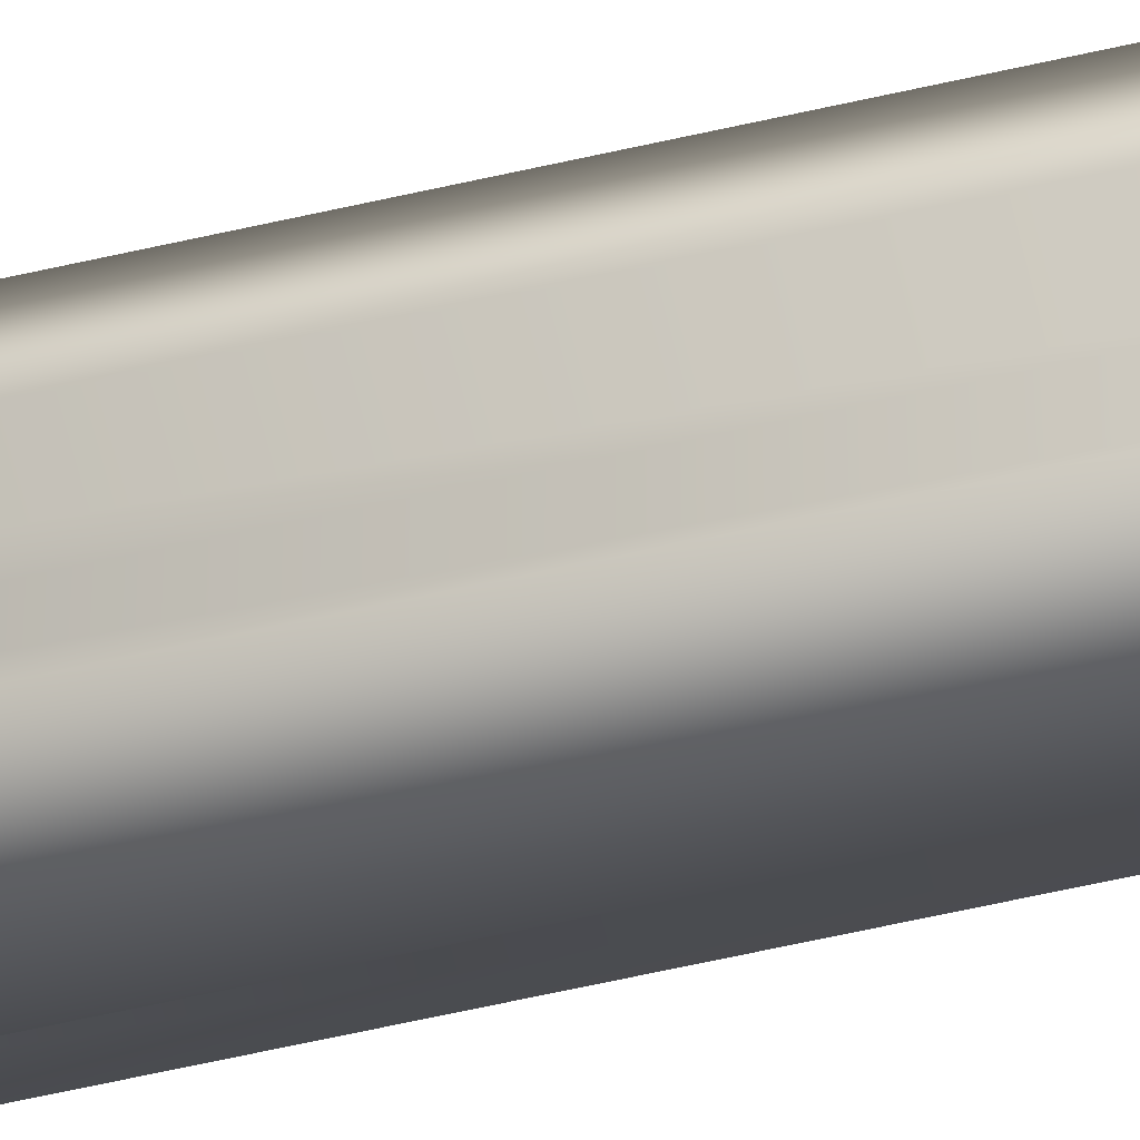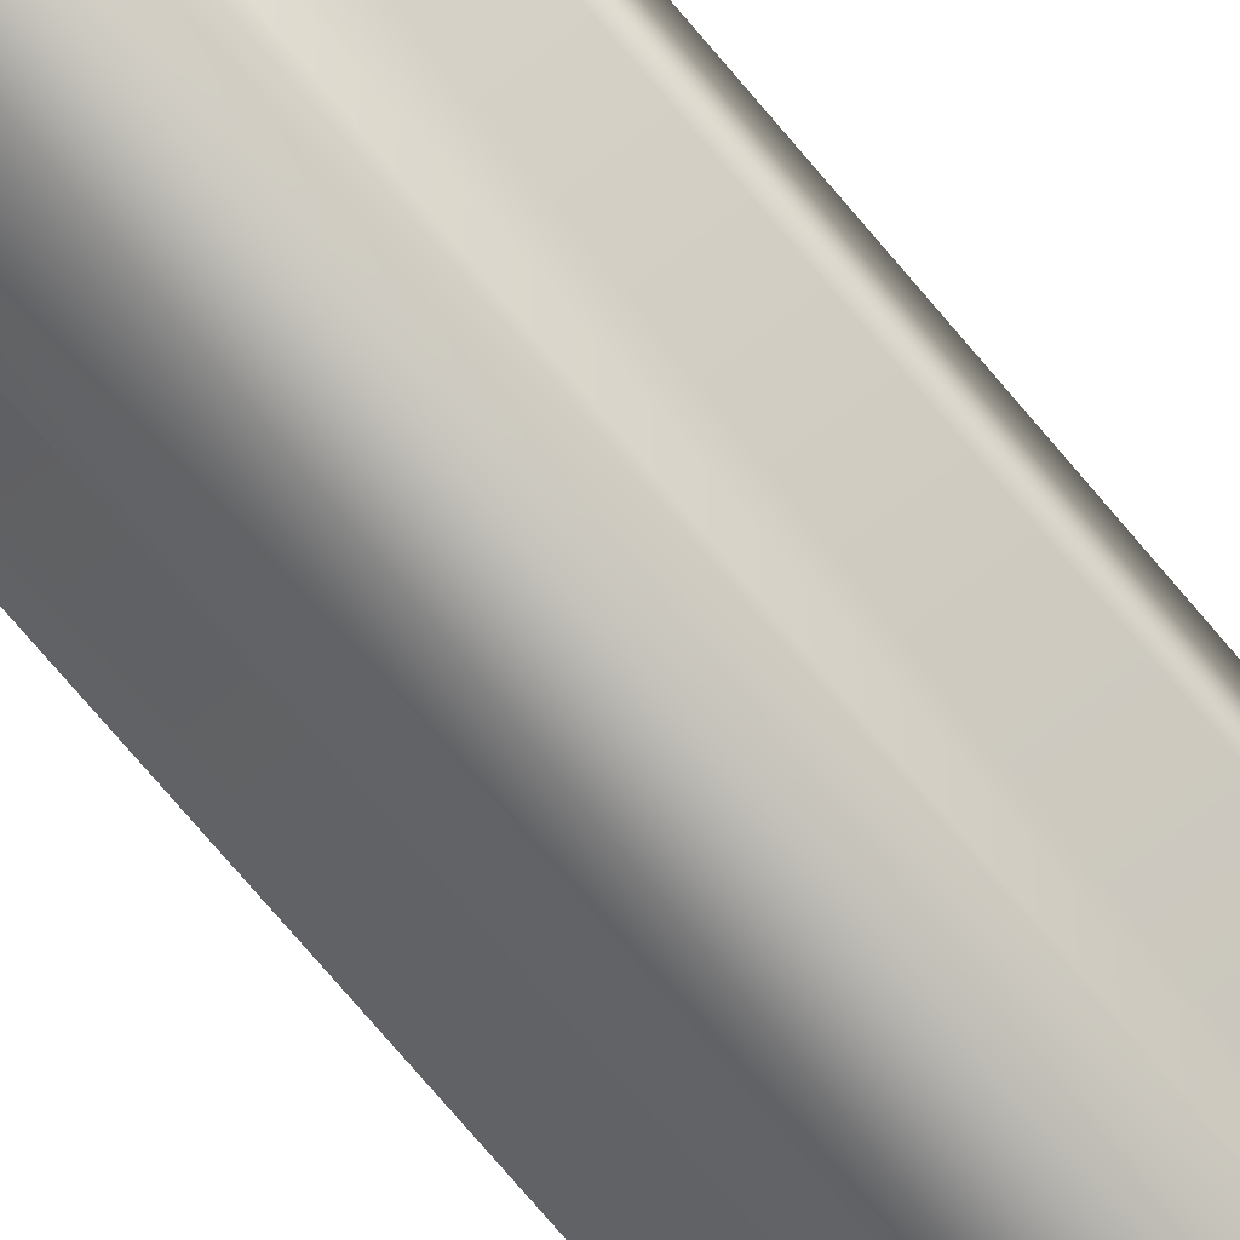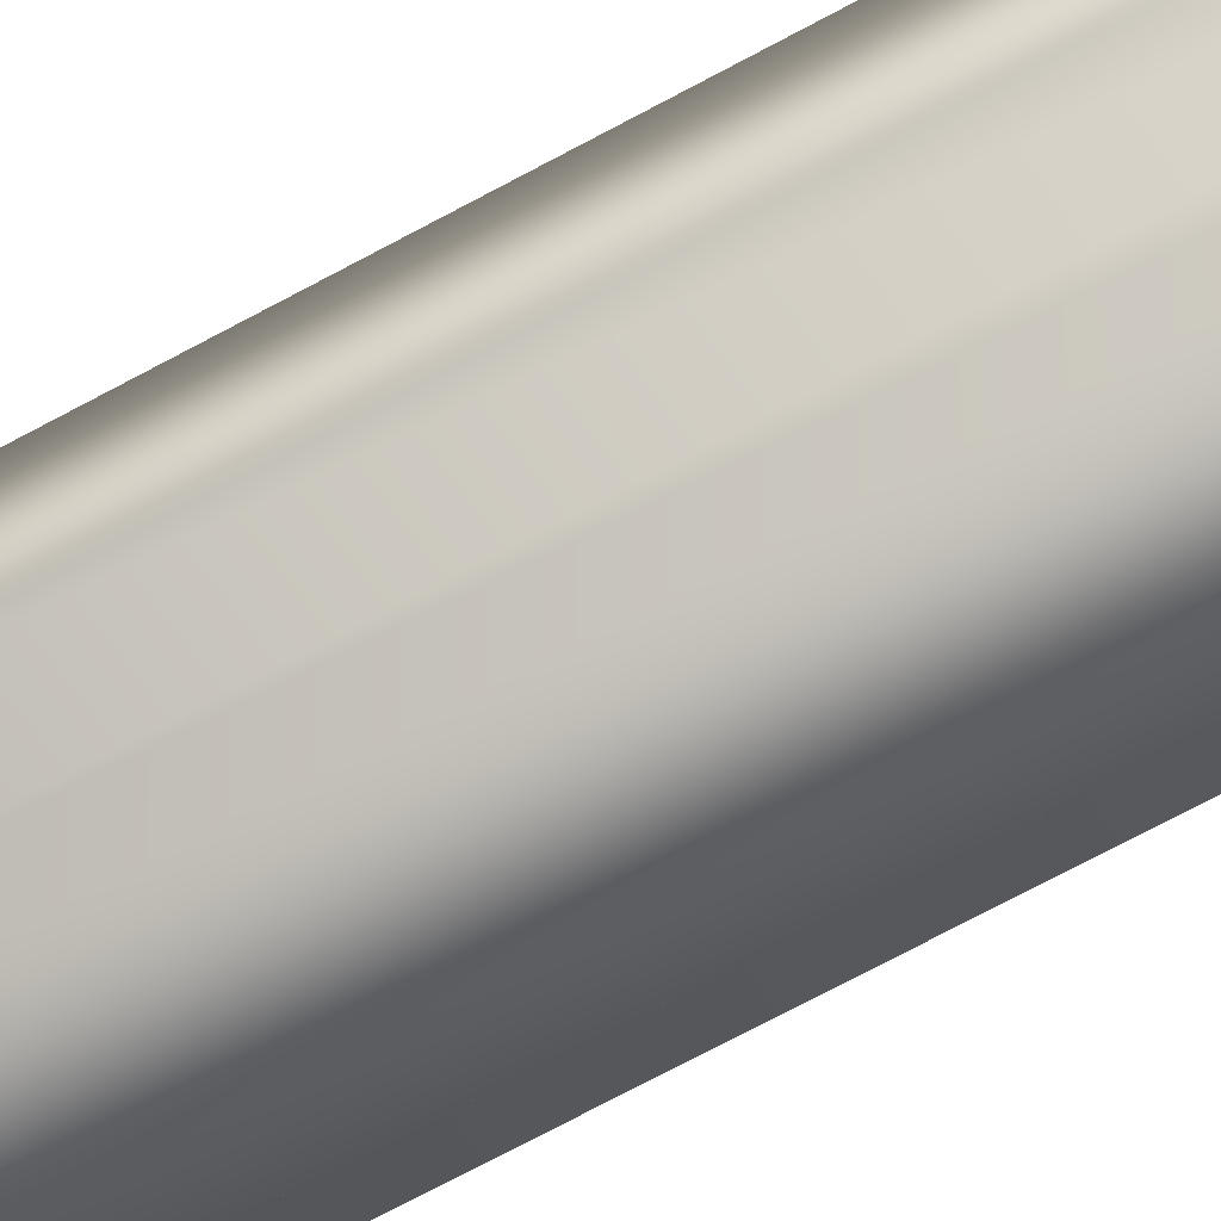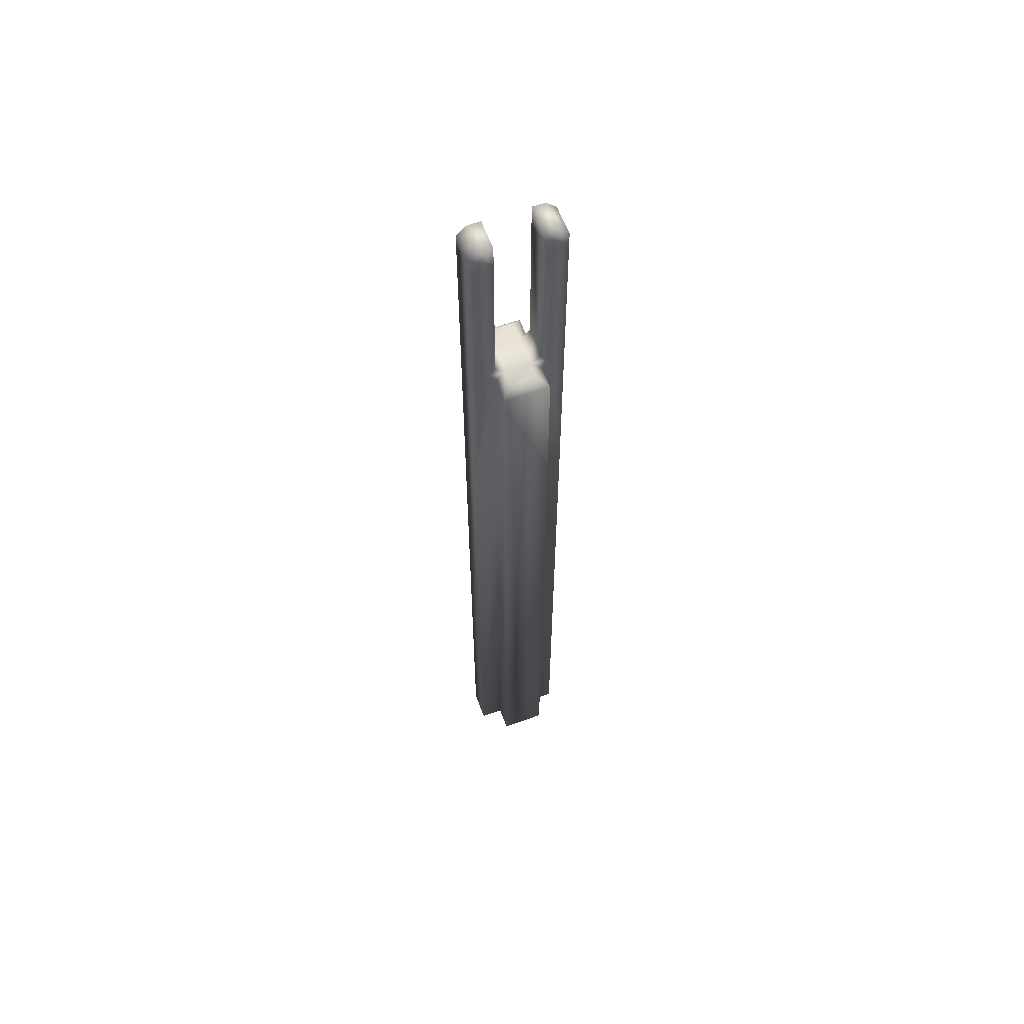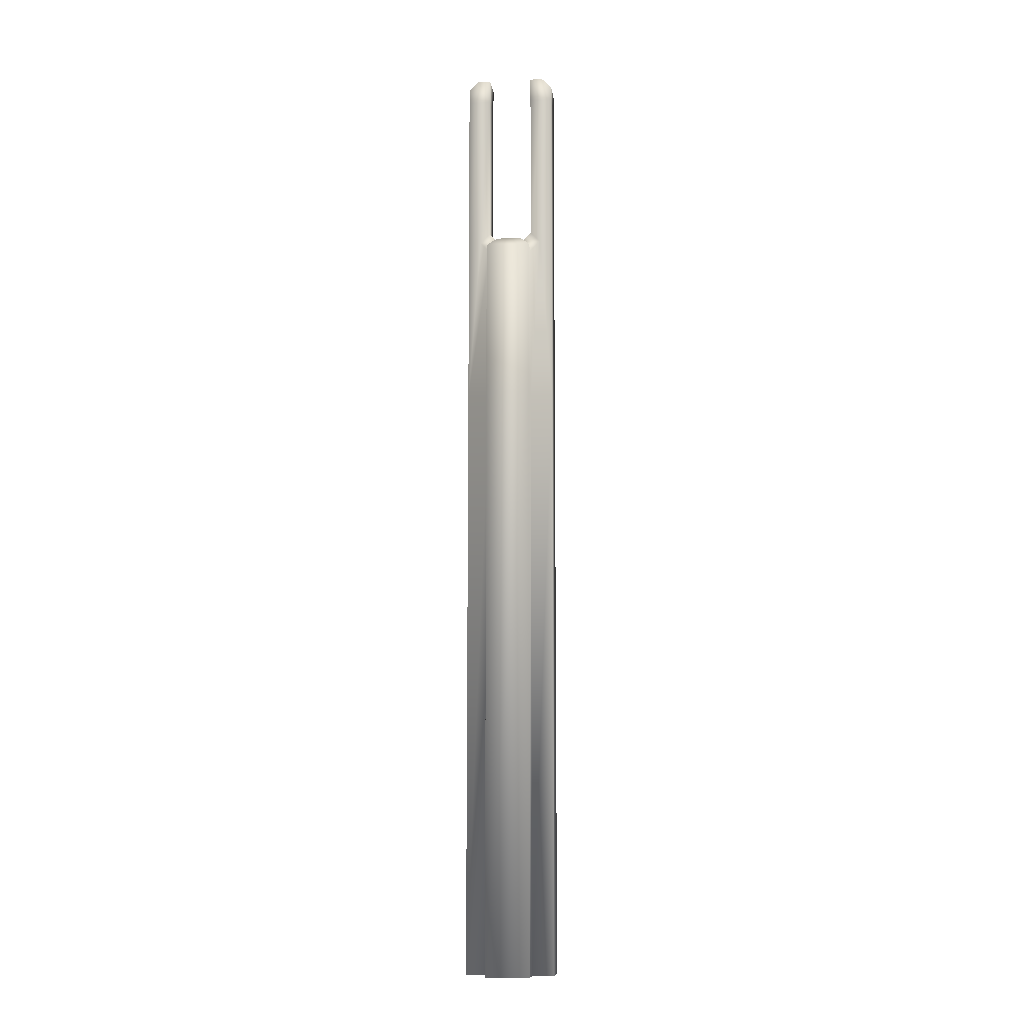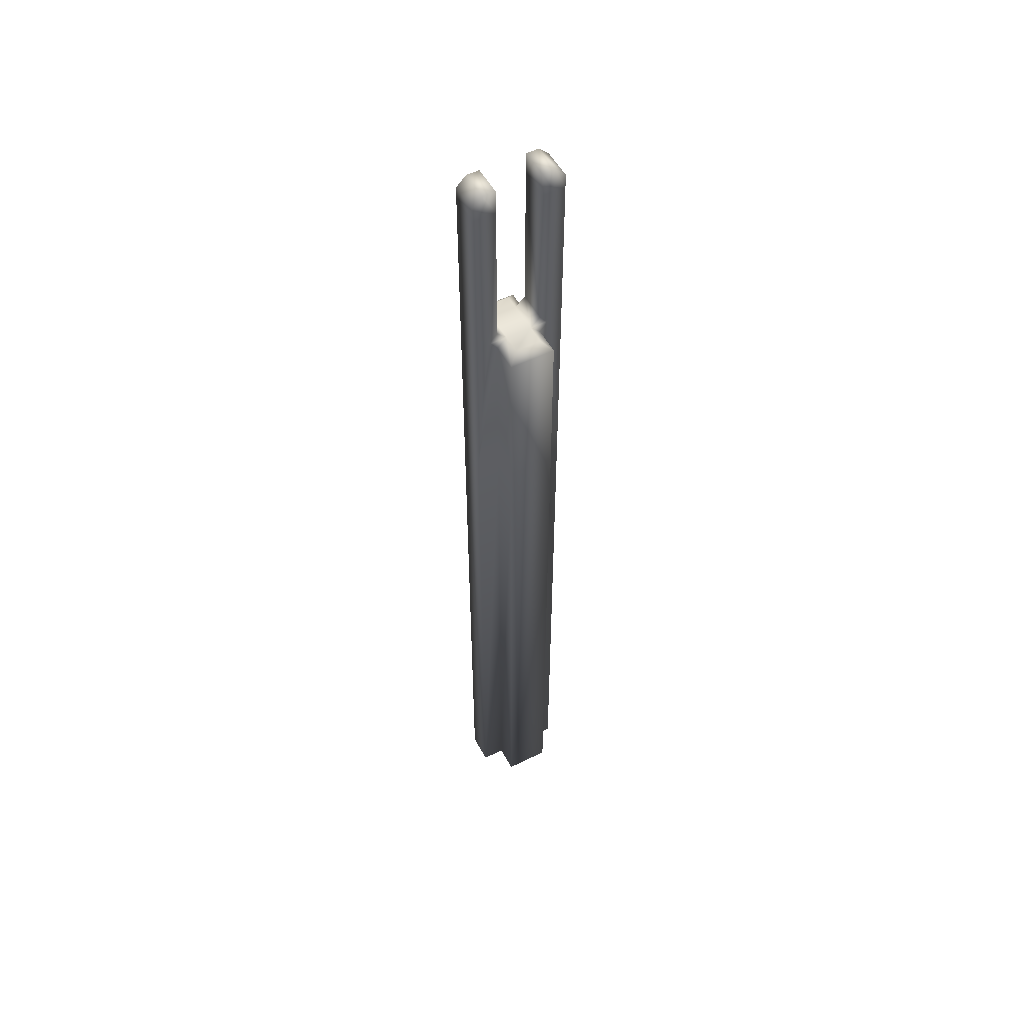
<metadata>
{"format":"obj","ext":"obj","renderer":"f3d","projection":"perspective","resolution":1024,"background":"white","views":[{"elev":-60.8,"azim":103.2,"up":"+Z"},{"elev":-66.7,"azim":38.9,"up":"+Z"},{"elev":-55.3,"azim":-58.1,"up":"+Z"},{"elev":60.3,"azim":159.8,"up":"+Y"},{"elev":-9.3,"azim":-173.1,"up":"+Y"},{"elev":53.2,"azim":-28.0,"up":"+Y"}]}
</metadata>
<code>
v  -3.737 0.4932 -2.5
v  3.737 0.4932 -2.5
v  3.737 0.4932 2.5
v  -3.737 0.4932 2.5
v  -2.093 129 2.5
v  2.093 129 2.5
v  2.093 129 -2.5
v  -2.093 129 -2.5
v  -3.737 100.5 7.009
v  3.737 100.5 7.009
v  3.737 127.4 7.009
v  -3.737 127.4 7.009
v  7.5 100.5 2.5
v  7.5 100.5 -2.5
v  7.5 129 -2.5
v  7.5 129 2.5
v  3.737 100.5 -6.448
v  -3.737 100.5 -6.448
v  -3.737 127.4 -6.448
v  3.737 127.4 -6.448
v  -7.5 100.5 -2.5
v  -7.5 100.5 2.5
v  -7.5 129 2.5
v  -7.5 129 -2.5
v  7.5 0.4932 -2.5
v  7.5 0.4932 2.5
v  -7.5 0.4932 2.5
v  -7.5 0.4932 -2.5
v  3.737 159.8 2.5
v  5.856 159.8 2.5
v  5.856 159.8 -2.5
v  3.737 159.8 -2.5
v  -3.737 159.8 -2.5
v  -5.856 159.8 -2.5
v  -5.856 159.8 2.5
v  -3.737 159.8 2.5
v  3.737 100.5 2.5
v  5.382 129 2.5
v  3.737 127.4 2.5
v  -3.737 127.4 2.5
v  -5.382 129 2.5
v  -3.737 100.5 2.5
v  -3.737 100.5 -2.5
v  -5.382 129 -2.5
v  -3.737 127.4 -2.5
v  3.737 127.4 -2.5
v  5.382 129 -2.5
v  3.737 100.5 -2.5
v  7.5 155.8 -2.5
v  7.5 155.8 2.5
v  5.621 155.8 -2.5
v  3.737 130.6 -2.5
v  3.737 130.6 2.5
v  3.737 155.8 2.5
v  3.737 155.8 -2.5
v  5.621 155.8 2.5
v  -5.621 155.8 2.5
v  -7.5 155.8 2.5
v  -3.737 130.6 2.5
v  -3.737 130.6 -2.5
v  -3.737 155.8 -2.5
v  -3.737 155.8 2.5
v  -5.621 155.8 -2.5
v  -7.5 155.8 -2.5
v  7.5 158.1 2.5
v  7.5 158.1 -2.5
v  -7.5 158.1 -2.5
v  -7.5 158.1 2.5
v  2.093 129 5.599
v  -2.093 129 5.599
v  -2.093 129 -4.842
v  2.093 129 -4.842
v  -3.737 0.4932 -6.448
v  3.737 0.4932 -6.448
v  3.737 0.4932 7.009
v  -3.737 0.4932 7.009
o ProngedTower
g ProngedTower
f 1 2 3 4
f 5 6 7 8
f 9 10 11 12
f 13 14 15 16
f 17 18 19 20
f 21 22 23 24
f 2 25 26 3
f 4 27 28 1
f 29 30 31 32
f 33 34 35 36
f 37 13 38 39
f 40 41 22 42
f 43 21 44 45
f 46 47 14 48
f 16 15 49 50
f 15 47 51 49
f 52 53 54 55
f 53 38 56 54
f 23 41 57 58
f 59 60 61 62
f 60 44 63 61
f 24 23 58 64
f 41 40 5 59
f 38 53 6 39
f 47 46 7 52
f 44 60 8 45
f 52 7 6 53
f 59 5 8 60
f 30 65 66 31
f 34 67 68 35
f 41 59 62 57
f 44 24 64 63
f 47 52 55 51
f 38 16 50 56
f 11 69 70 12
f 19 71 72 20
f 2 1 73 74
f 43 45 19 18
f 45 8 71 19
f 8 7 72 71
f 7 46 20 72
f 46 48 17 20
f 47 15 14
f 21 24 44
f 13 16 38
f 41 23 22
f 49 66 65 50
f 51 31 66 49
f 54 29 32 55
f 56 30 29 54
f 57 35 68 58
f 61 33 36 62
f 63 34 33 61
f 58 68 67 64
f 62 36 35 57
f 64 67 34 63
f 55 32 31 51
f 50 65 30 56
f 4 3 75 76
f 37 39 11 10
f 39 6 69 11
f 6 5 70 69
f 5 40 12 70
f 40 42 9 12
f 22 21 28 27
f 21 43 1 28
f 43 18 73 1
f 18 17 74 73
f 17 48 2 74
f 48 14 25 2
f 14 13 26 25
f 13 37 3 26
f 37 10 75 3
f 10 9 76 75
f 9 42 4 76
f 42 22 27 4

</code>
